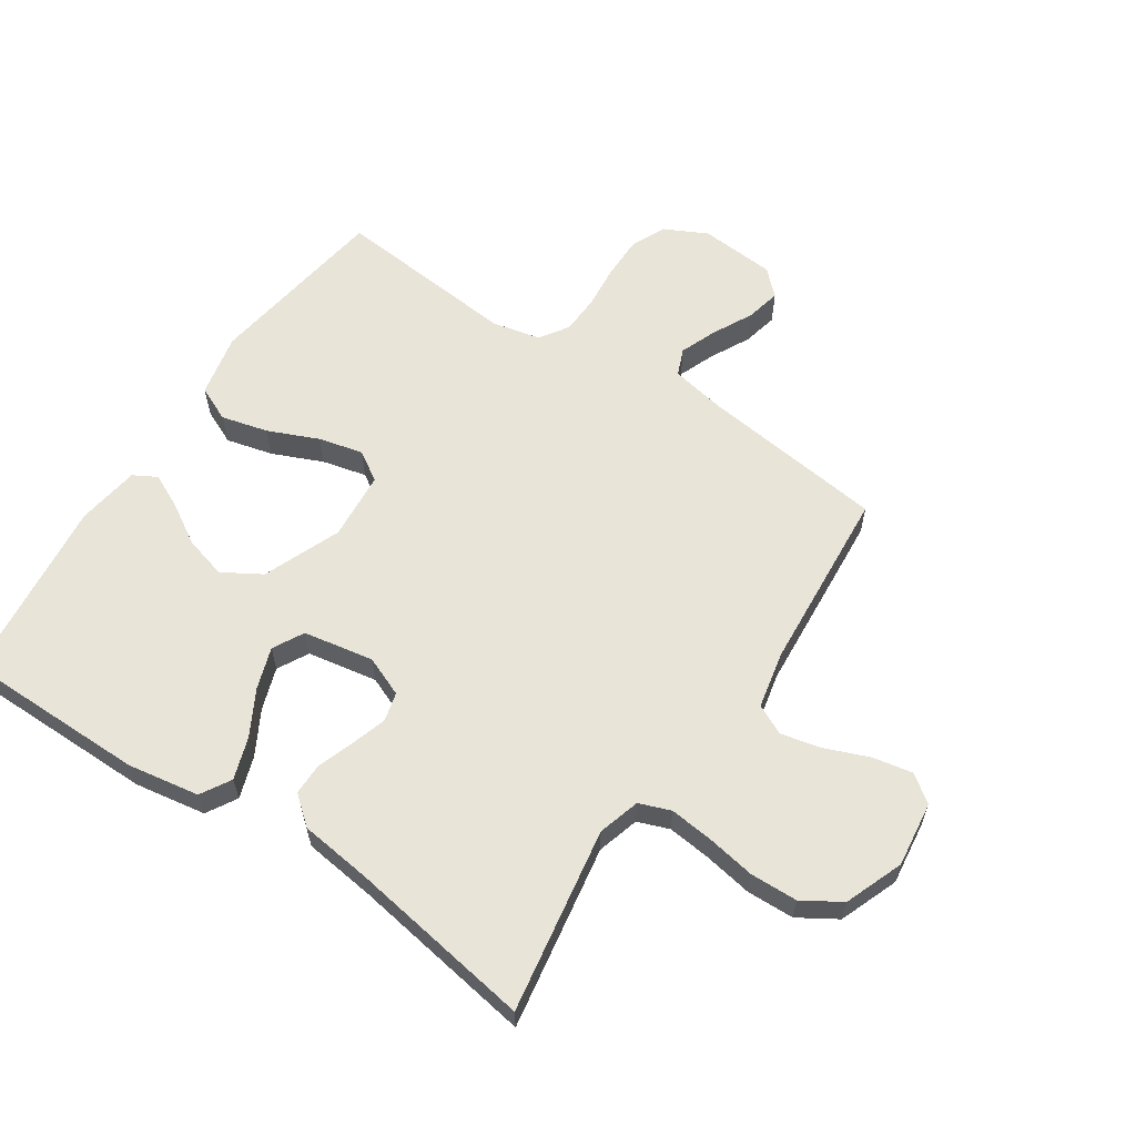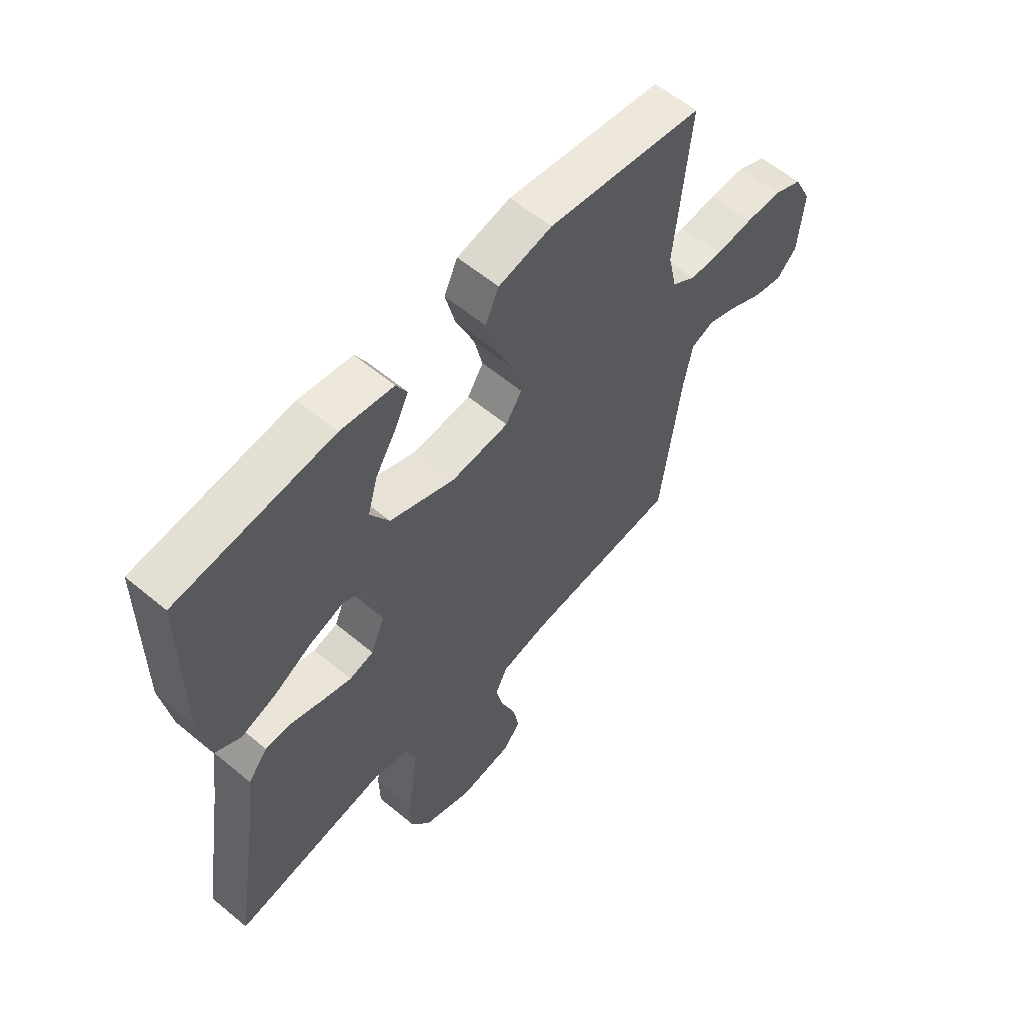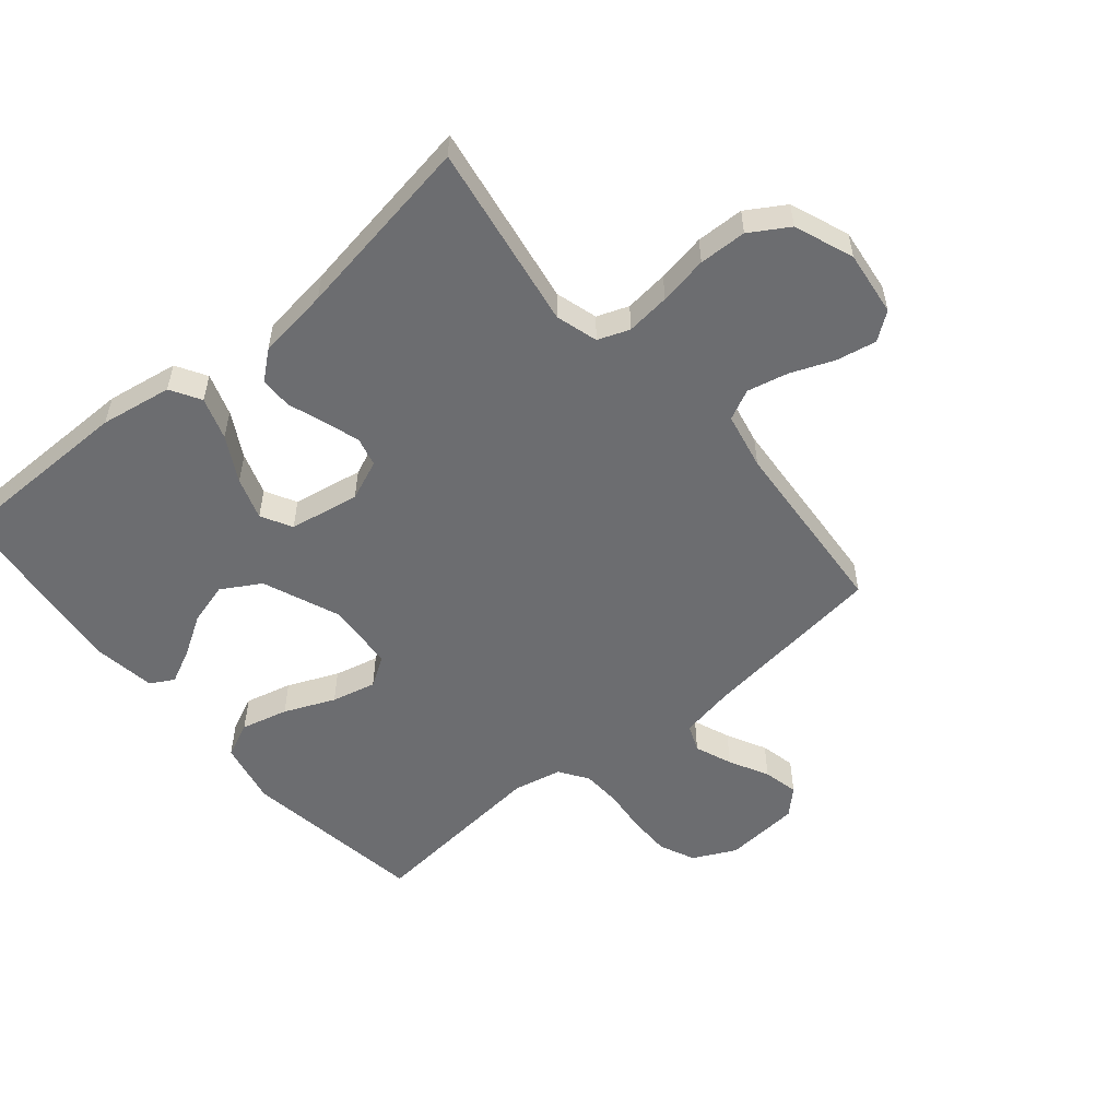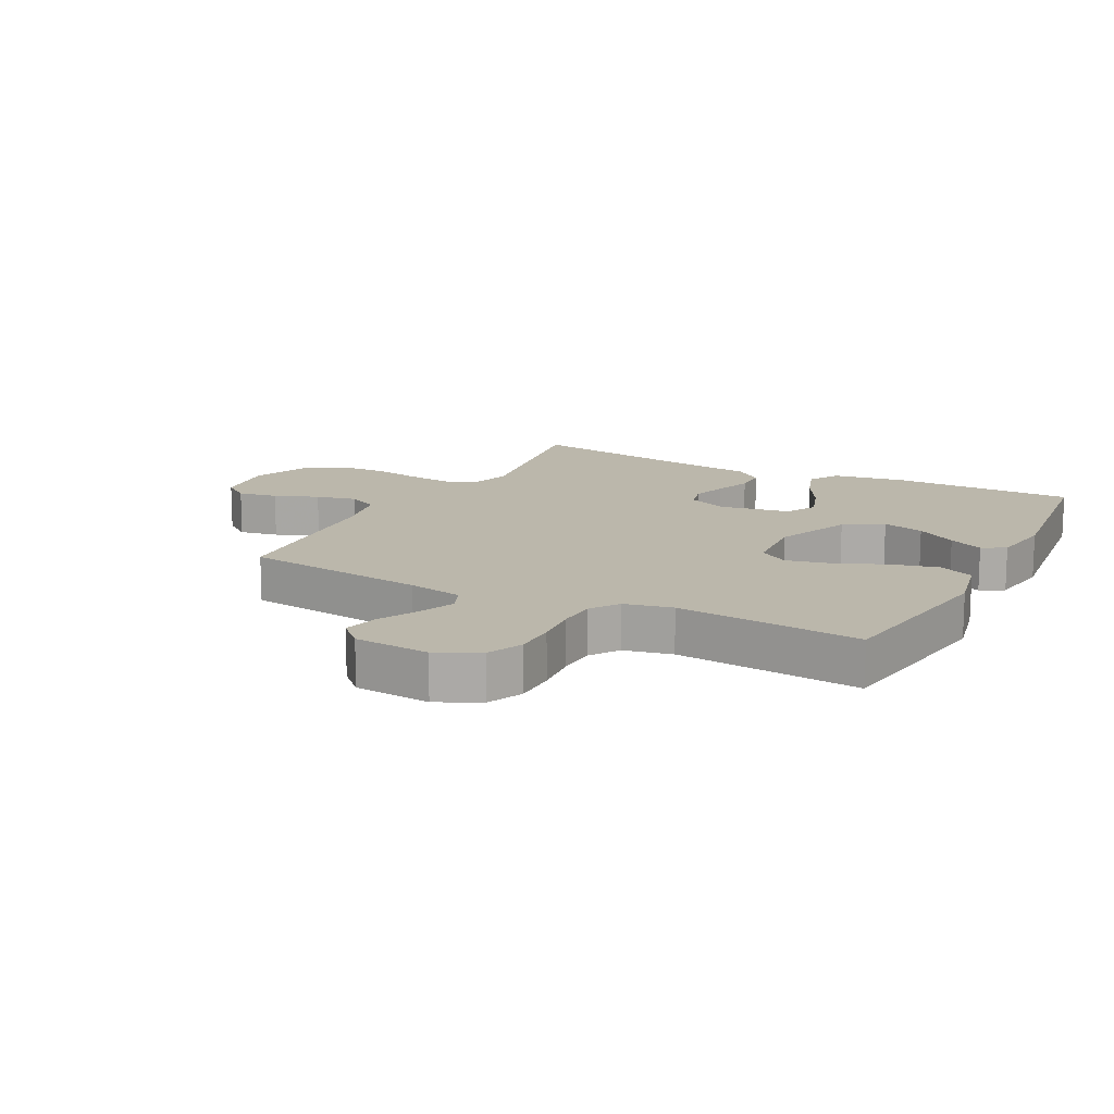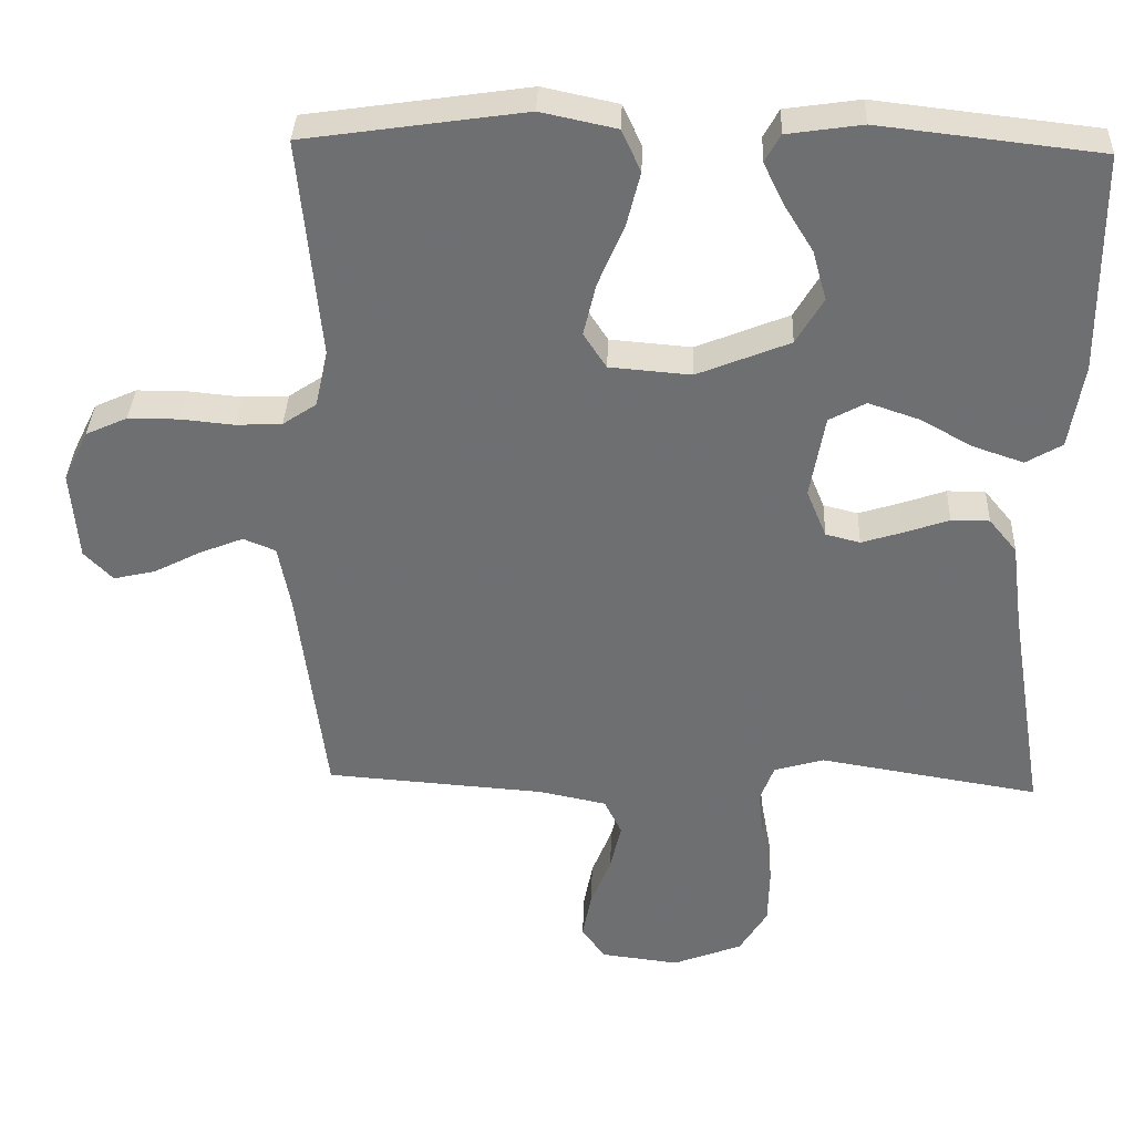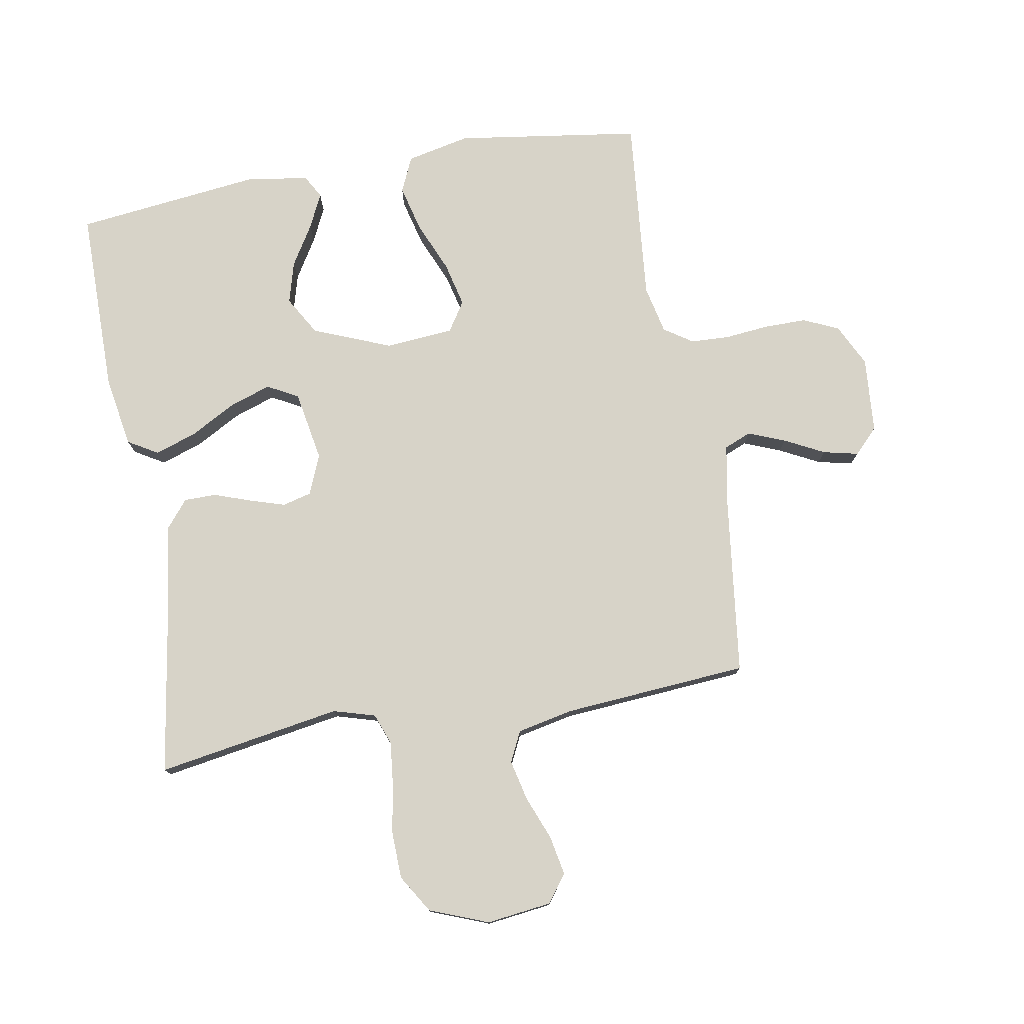
<metadata>
{"format":"obj","ext":"obj","renderer":"f3d","projection":"perspective","resolution":1024,"background":"white","views":[{"elev":60.6,"azim":123.5,"up":"+Y"},{"elev":59.0,"azim":130.6,"up":"+Z"},{"elev":-54.0,"azim":129.9,"up":"+Y"},{"elev":14.2,"azim":-62.5,"up":"+Y"},{"elev":35.1,"azim":2.2,"up":"+Z"},{"elev":77.2,"azim":169.9,"up":"+Y"}]}
</metadata>
<code>
v 0.5 0.07 0.5
v 0.502 0.07 0.2
v 0.483 0.07 0.084
v 0.434 0.07 0.055
v 0.366 0.07 0.078
v 0.293 0.07 0.118
v 0.225 0.07 0.141
v 0.175 0.07 0.114
v 0.155 0.07 0
v 0.182 0.07 -0.065
v 0.229 0.07 -0.077
v 0.286 0.07 -0.059
v 0.346 0.07 -0.038
v 0.398 0.07 -0.038
v 0.436 0.07 -0.084
v 0.451 0.07 -0.2
v 0.5 0.07 -0.5
v 0.2 0.07 -0.451
v 0.132 0.07 -0.471
v 0.113 0.07 -0.522
v 0.121 0.07 -0.593
v 0.135 0.07 -0.672
v 0.133 0.07 -0.749
v 0.095 0.07 -0.811
v 0 0.07 -0.848
v -0.106 0.07 -0.835
v -0.139 0.07 -0.791
v -0.127 0.07 -0.727
v -0.099 0.07 -0.656
v -0.084 0.07 -0.59
v -0.108 0.07 -0.541
v -0.2 0.07 -0.522
v -0.5 0.07 -0.5
v -0.538 0.07 -0.2
v -0.555 0.07 -0.111
v -0.599 0.07 -0.093
v -0.659 0.07 -0.117
v -0.723 0.07 -0.15
v -0.78 0.07 -0.163
v -0.819 0.07 -0.123
v -0.829 0.07 0
v -0.795 0.07 0.069
v -0.738 0.07 0.095
v -0.669 0.07 0.095
v -0.597 0.07 0.088
v -0.534 0.07 0.091
v -0.488 0.07 0.122
v -0.471 0.07 0.2
v -0.5 0.07 0.5
v -0.2 0.07 0.544
v -0.097 0.07 0.522
v -0.071 0.07 0.465
v -0.09 0.07 0.389
v -0.125 0.07 0.307
v -0.142 0.07 0.235
v -0.111 0.07 0.187
v 0 0.07 0.178
v 0.126 0.07 0.229
v 0.163 0.07 0.292
v 0.144 0.07 0.36
v 0.104 0.07 0.425
v 0.077 0.07 0.481
v 0.098 0.07 0.519
v 0.2 0.07 0.534
v 0.5 0 0.5
v 0.502 0 0.2
v 0.483 0 0.084
v 0.434 0 0.055
v 0.366 0 0.078
v 0.293 0 0.118
v 0.225 0 0.141
v 0.175 0 0.114
v 0.155 0 0
v 0.182 0 -0.065
v 0.229 0 -0.077
v 0.286 0 -0.059
v 0.346 0 -0.038
v 0.398 0 -0.038
v 0.436 0 -0.084
v 0.451 0 -0.2
v 0.5 0 -0.5
v 0.2 0 -0.451
v 0.132 0 -0.471
v 0.113 0 -0.522
v 0.121 0 -0.593
v 0.135 0 -0.672
v 0.133 0 -0.749
v 0.095 0 -0.811
v 0 0 -0.848
v -0.106 0 -0.835
v -0.139 0 -0.791
v -0.127 0 -0.727
v -0.099 0 -0.656
v -0.084 0 -0.59
v -0.108 0 -0.541
v -0.2 0 -0.522
v -0.5 0 -0.5
v -0.538 0 -0.2
v -0.555 0 -0.111
v -0.599 0 -0.093
v -0.659 0 -0.117
v -0.723 0 -0.15
v -0.78 0 -0.163
v -0.819 0 -0.123
v -0.829 0 0
v -0.795 0 0.069
v -0.738 0 0.095
v -0.669 0 0.095
v -0.597 0 0.088
v -0.534 0 0.091
v -0.488 0 0.122
v -0.471 0 0.2
v -0.5 0 0.5
v -0.2 0 0.544
v -0.097 0 0.522
v -0.071 0 0.465
v -0.09 0 0.389
v -0.125 0 0.307
v -0.142 0 0.235
v -0.111 0 0.187
v 0 0 0.178
v 0.126 0 0.229
v 0.163 0 0.292
v 0.144 0 0.36
v 0.104 0 0.425
v 0.077 0 0.481
v 0.098 0 0.519
v 0.2 0 0.534
f 4 5 6
f 3 4 6
f 2 3 6
f 1 2 6
f 64 1 6
f 63 64 6
f 62 63 6
f 61 62 6
f 60 61 6
f 59 60 6 7
f 58 59 7 8
f 57 58 8 9
f 56 57 9 10
f 52 53 54
f 51 52 54
f 50 51 54
f 49 50 54
f 48 49 54
f 47 48 54 55
f 46 47 55 56
f 43 44 45
f 42 43 45
f 41 42 45
f 40 41 45
f 39 40 45
f 38 39 45
f 37 38 45
f 36 37 45 46
f 46 56 10
f 36 46 10
f 35 36 10
f 32 33 34
f 35 10 11
f 34 35 11
f 32 34 11
f 31 32 11
f 27 28 29
f 26 27 29
f 25 26 29
f 24 25 29
f 23 24 29
f 22 23 29
f 21 22 29
f 20 21 29 30
f 30 31 11
f 20 30 11
f 19 20 11
f 16 17 18
f 16 18 19
f 15 16 19
f 14 15 19
f 13 14 19
f 12 13 19
f 11 12 19
f 70 69 68
f 70 68 67
f 70 67 66
f 70 66 65
f 70 65 128
f 70 128 127
f 70 127 126
f 70 126 125
f 70 125 124
f 71 70 124 123
f 72 71 123 122
f 73 72 122 121
f 74 73 121 120
f 118 117 116
f 118 116 115
f 118 115 114
f 118 114 113
f 118 113 112
f 119 118 112 111
f 120 119 111 110
f 109 108 107
f 109 107 106
f 109 106 105
f 109 105 104
f 109 104 103
f 109 103 102
f 109 102 101
f 110 109 101 100
f 74 120 110
f 74 110 100
f 74 100 99
f 98 97 96
f 75 74 99
f 75 99 98
f 75 98 96
f 75 96 95
f 93 92 91
f 93 91 90
f 93 90 89
f 93 89 88
f 93 88 87
f 93 87 86
f 93 86 85
f 94 93 85 84
f 75 95 94
f 75 94 84
f 75 84 83
f 82 81 80
f 83 82 80
f 83 80 79
f 83 79 78
f 83 78 77
f 83 77 76
f 83 76 75
f 1 65 66 2
f 2 66 67 3
f 3 67 68 4
f 4 68 69 5
f 5 69 70 6
f 6 70 71 7
f 7 71 72 8
f 8 72 73 9
f 9 73 74 10
f 10 74 75 11
f 11 75 76 12
f 12 76 77 13
f 13 77 78 14
f 14 78 79 15
f 15 79 80 16
f 16 80 81 17
f 17 81 82 18
f 18 82 83 19
f 19 83 84 20
f 20 84 85 21
f 21 85 86 22
f 22 86 87 23
f 23 87 88 24
f 24 88 89 25
f 25 89 90 26
f 26 90 91 27
f 27 91 92 28
f 28 92 93 29
f 29 93 94 30
f 30 94 95 31
f 31 95 96 32
f 32 96 97 33
f 33 97 98 34
f 34 98 99 35
f 35 99 100 36
f 36 100 101 37
f 37 101 102 38
f 38 102 103 39
f 39 103 104 40
f 40 104 105 41
f 41 105 106 42
f 42 106 107 43
f 43 107 108 44
f 44 108 109 45
f 45 109 110 46
f 46 110 111 47
f 47 111 112 48
f 48 112 113 49
f 49 113 114 50
f 50 114 115 51
f 51 115 116 52
f 52 116 117 53
f 53 117 118 54
f 54 118 119 55
f 55 119 120 56
f 56 120 121 57
f 57 121 122 58
f 58 122 123 59
f 59 123 124 60
f 60 124 125 61
f 61 125 126 62
f 62 126 127 63
f 63 127 128 64
f 64 128 65 1

</code>
